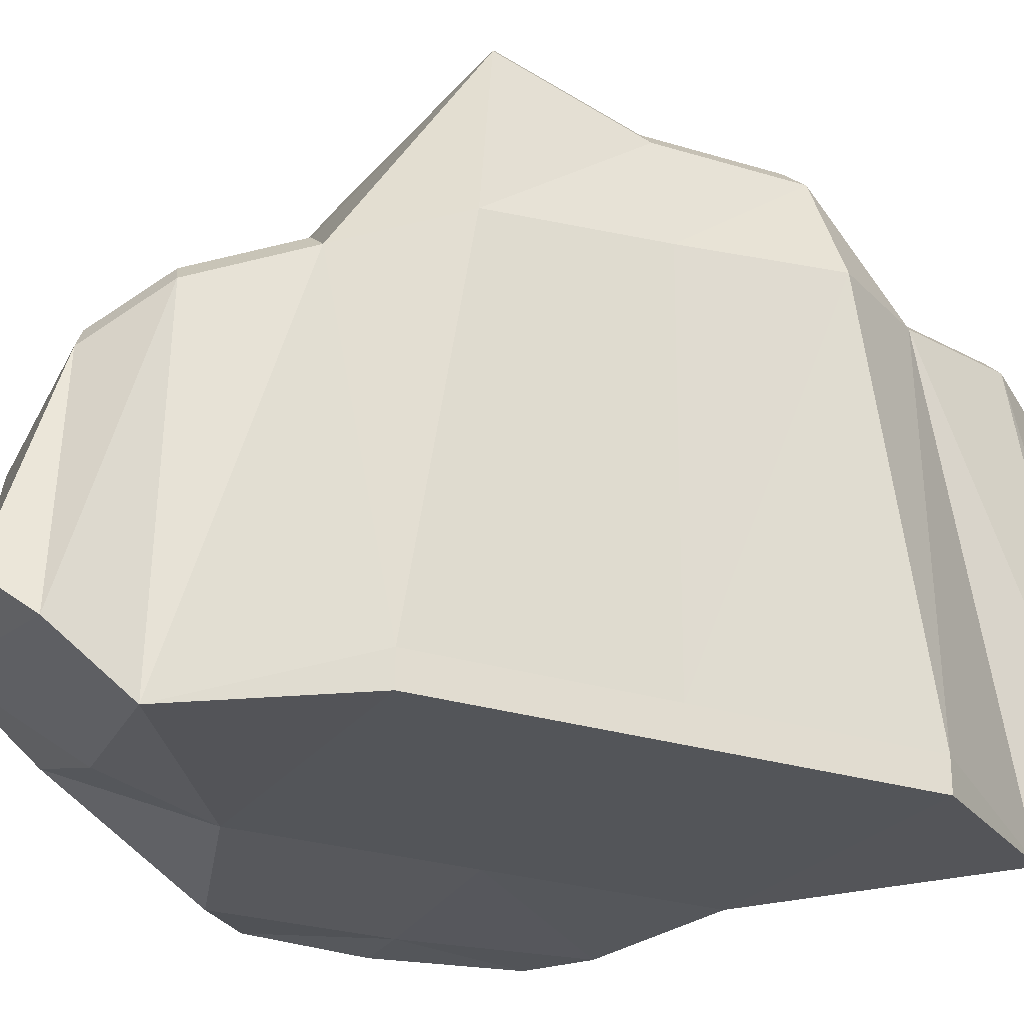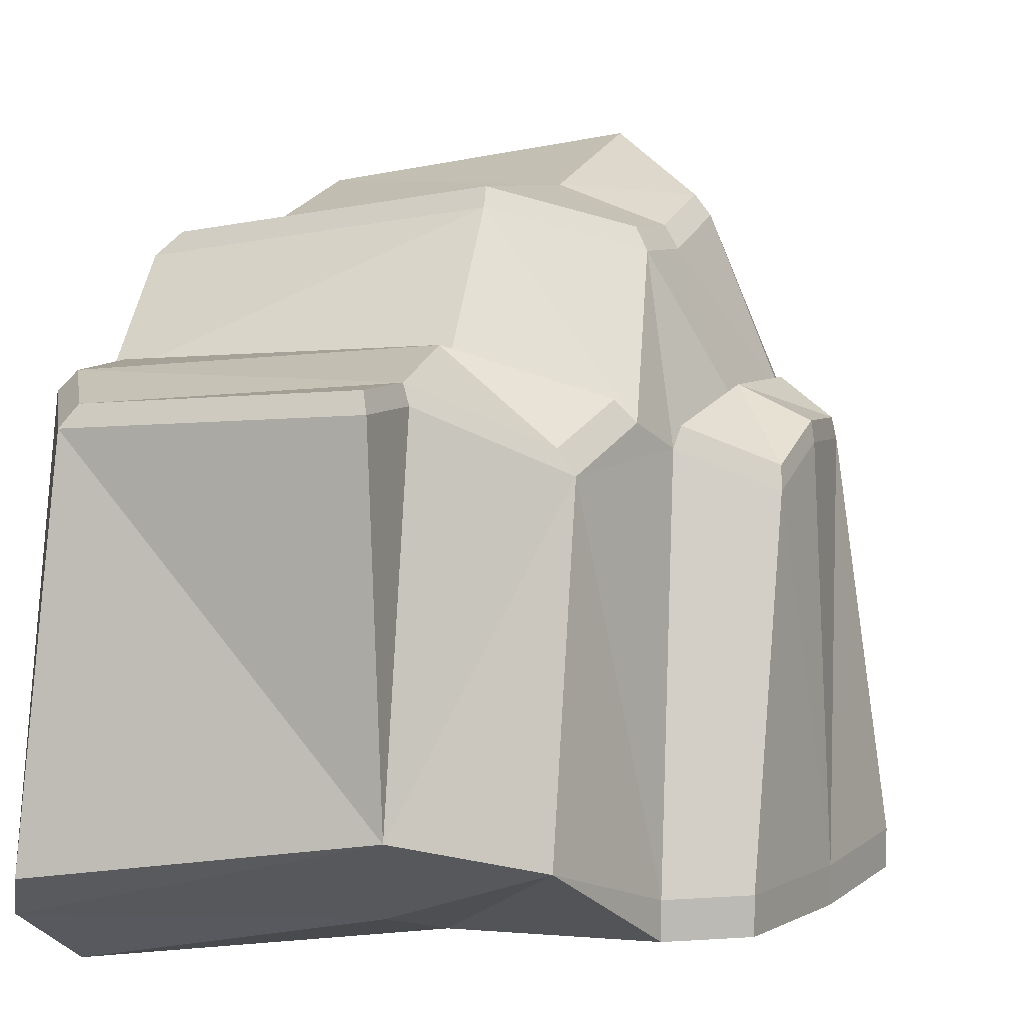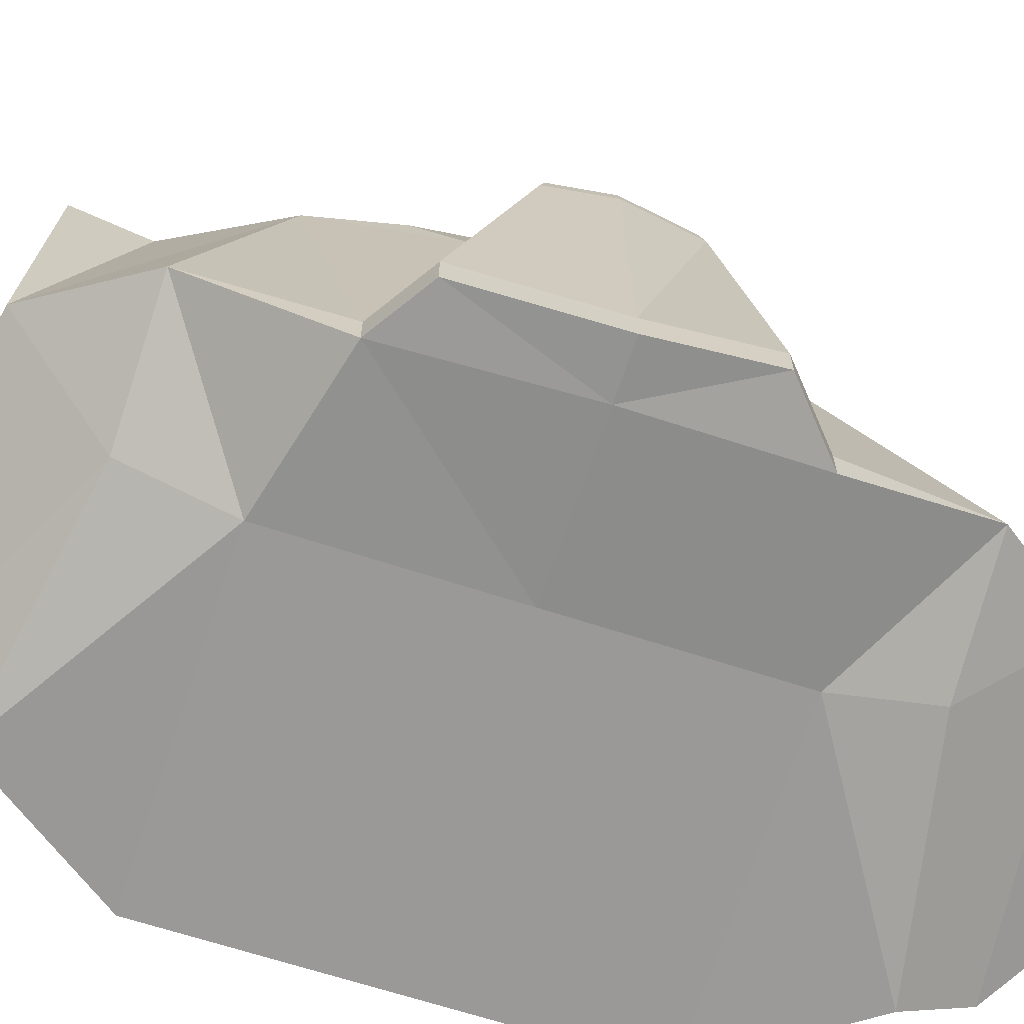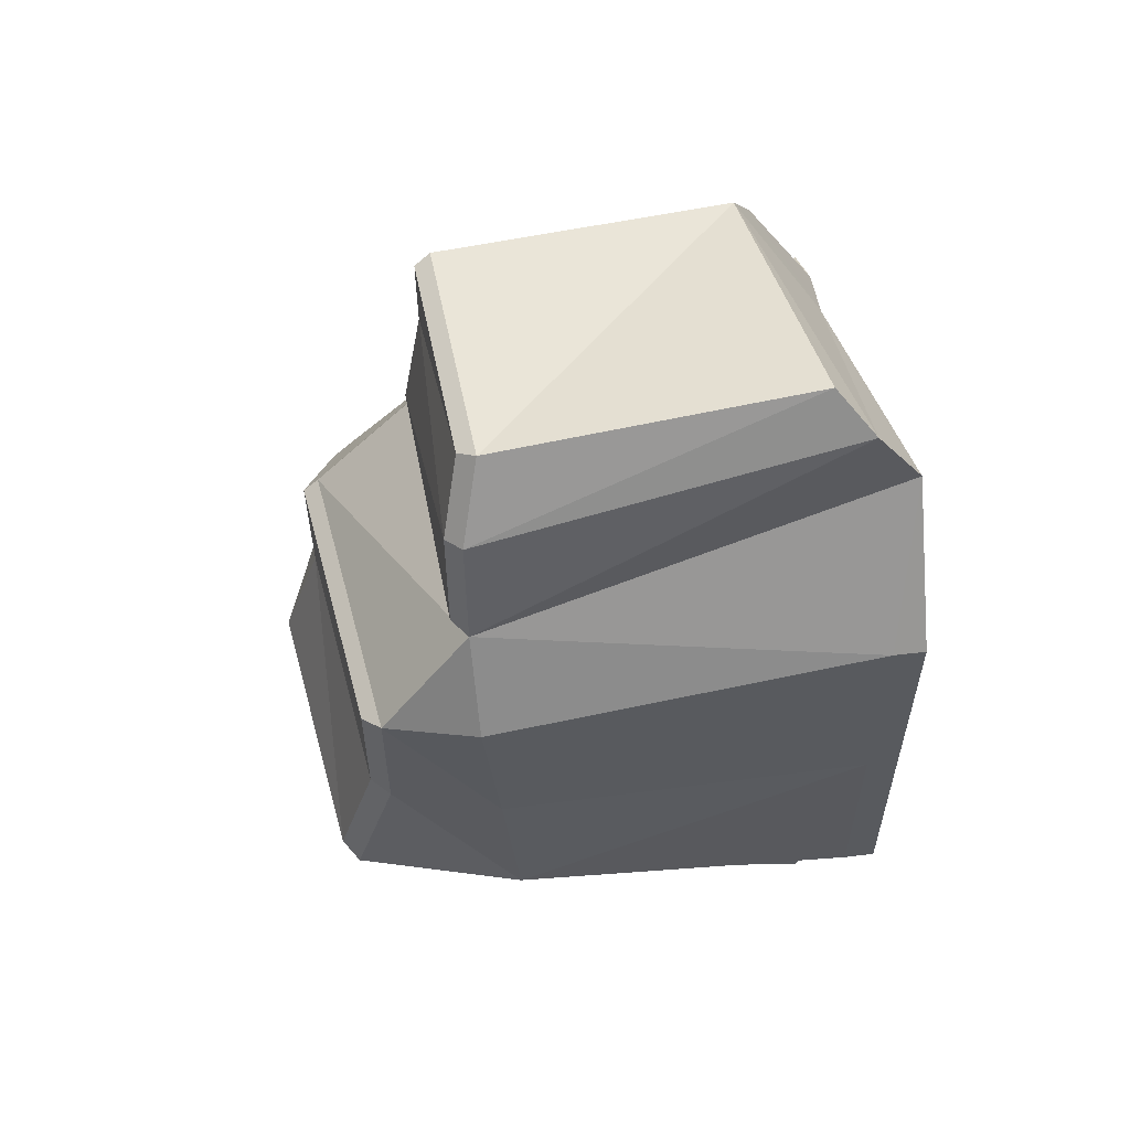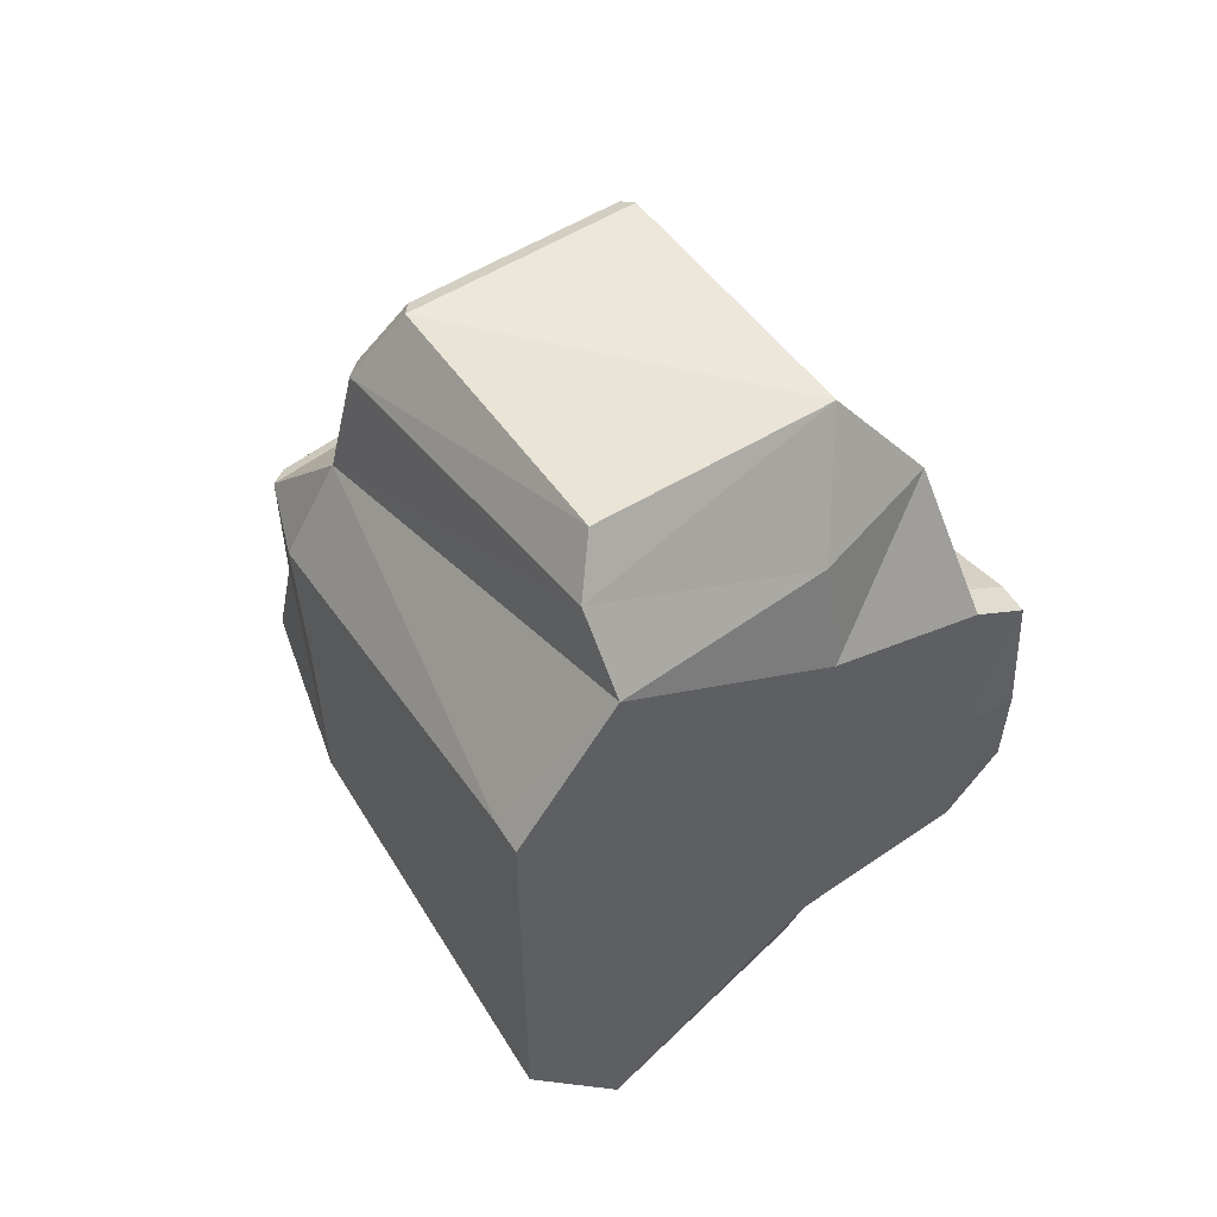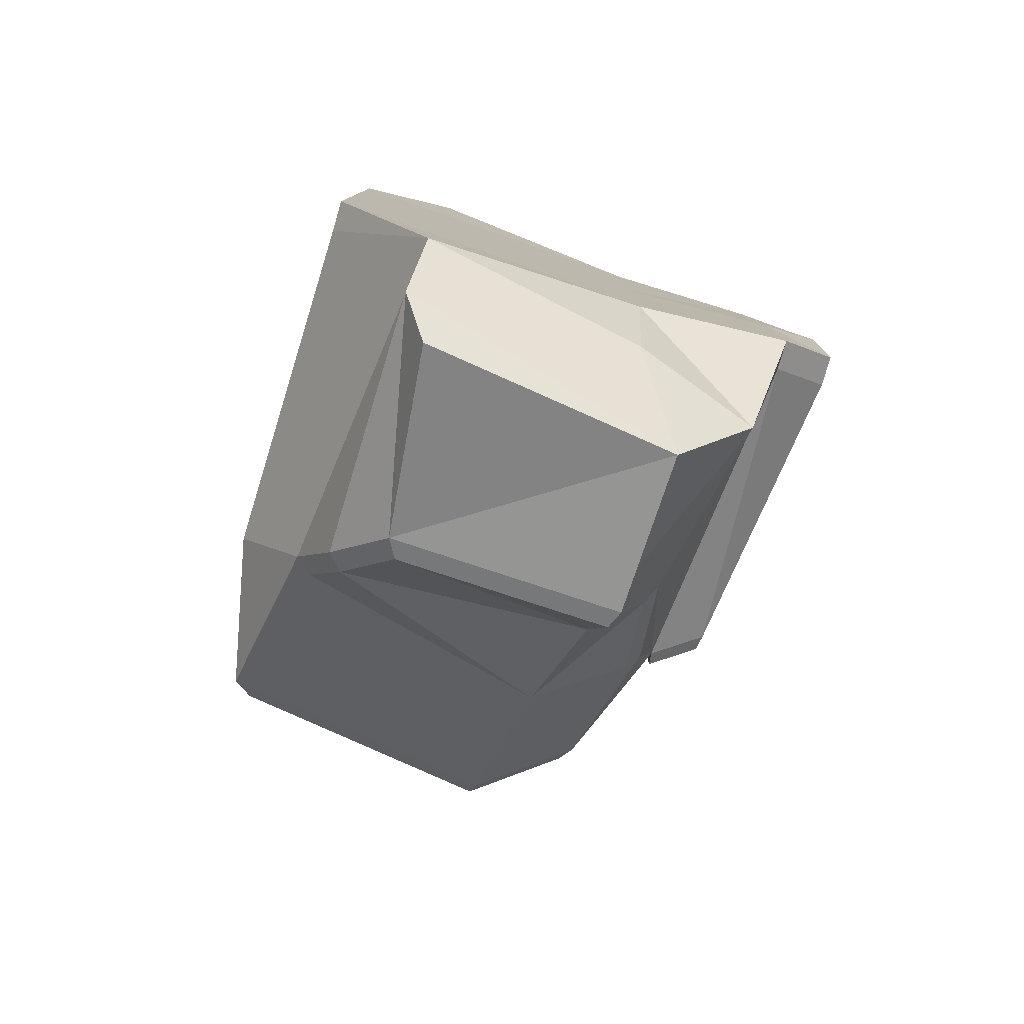
<metadata>
{"format":"obj","ext":"obj","renderer":"f3d","projection":"perspective","resolution":1024,"background":"white","views":[{"elev":-26.7,"azim":-115.8,"up":"+Y"},{"elev":6.8,"azim":26.7,"up":"+Y"},{"elev":-66.1,"azim":71.8,"up":"+Y"},{"elev":57.6,"azim":-97.2,"up":"+Z"},{"elev":54.5,"azim":-31.4,"up":"+Z"},{"elev":-79.4,"azim":-16.4,"up":"+Z"}]}
</metadata>
<code>
o Rock_Snow_4_Cube.077
v -0.3028 -0.2057 -0.5729
v 0.185 -0.1485 -0.4199
v -0.3082 0.1629 -0.4667
v 0.1503 0.1272 -0.2555
v 0.08352 -0.1027 -0.5549
v 0.0625 0.1549 -0.4179
v 0.07999 0.1231 -0.5098
v -0.238 0.1065 -0.5411
v -0.2639 -0.1568 -0.6253
v -0.2963 -0.2705 -0.4752
v 0.01039 -0.2098 -0.4204
v 0.224 -0.2171 -0.2183
v 0.1206 0.4406 -0.08856
v -0.3972 0.4536 -0.1805
v -0.01156 0.5105 -0.1721
v -0.4286 -0.2317 -0.2875
v 0.224 -0.2585 -0.2183
v 0.005197 -0.2508 -0.2852
v -0.4286 -0.2731 -0.2875
v 0.1637 0.2462 -0.1908
v -0.3528 0.2101 -0.3381
v 0.0219 0.3059 -0.3127
v -0.3028 -0.2057 0.5729
v 0.185 -0.1485 0.4199
v -0.3227 0.2787 0.4615
v 0.1526 0.2042 0.3047
v 0.08352 -0.1027 0.5549
v 0.05083 0.277 0.4433
v 0.06165 0.277 0.5415
v -0.2571 0.2529 0.5547
v -0.2639 -0.1568 0.6253
v -0.2963 -0.2705 0.4752
v 0.01039 -0.2098 0.4204
v 0.2121 -0.2103 0.2356
v 0.1224 0.408 0.07702
v -0.3933 0.3989 0.1821
v -0.00704 0.4521 0.1821
v -0.4286 -0.2317 0.2875
v 0.2121 -0.2517 0.2356
v 0.005197 -0.2508 0.2852
v -0.4286 -0.2731 0.2875
v 0.1637 0.2462 0.1908
v -0.358 0.2801 0.3218
v 0.0219 0.3059 0.3127
v 0.1224 0.408 3e-05
v -0.3933 0.3989 -0
v -0.4286 -0.2317 -0
v 0.224 -0.2585 0
v 0.005197 -0.2508 0
v -0.4286 -0.2731 -0
v 0.1749 0.2165 0.1291
v 0.1869 0.2522 0
v 0.1874 0.2524 -0.1254
v -0.4395 0.235 -0.2146
v -0.4324 0.2769 0.2025
v -0.4335 0.256 -0
v 0.3041 -0.2078 -0.1468
v 0.3041 -0.2492 -0.1468
v 0.2963 -0.2171 0
v 0.2963 -0.2585 0
v 0.2887 -0.2078 0.1861
v 0.2887 -0.2492 0.1861
v 0.2709 0.1743 0.08117
v 0.2705 0.2149 -0.007305
v 0.2562 0.2101 -0.1082
v 0.05391 0.1785 -0.4155
v -0.2881 0.1859 -0.4605
v 0.1349 0.1529 -0.2657
v 0.07005 0.1492 -0.5004
v -0.2233 0.1338 -0.5292
v -0.01624 0.5264 -0.1588
v -0.372 0.4739 -0.1665
v 0.1057 0.4619 -0.08166
v 0.1473 0.2627 -0.206
v -0.3293 0.2294 -0.3419
v 0.01645 0.3178 -0.3185
v -0.01208 0.4725 4.9e-05
v -0.3684 0.4234 4.9e-05
v 0.1074 0.4319 7.7e-05
v 0.04247 0.2979 0.4399
v -0.3022 0.2995 0.4567
v 0.1364 0.2308 0.312
v 0.05246 0.2979 0.5305
v -0.2417 0.2757 0.5426
v -0.01208 0.4725 0.1681
v -0.3684 0.4234 0.1681
v 0.1074 0.4319 0.07111
v 0.1466 0.2695 0.207
v -0.3347 0.3007 0.3278
v 0.01578 0.3245 0.3194
v 0.267 0.2369 -0.007106
v 0.1899 0.2713 -0.000367
v 0.1788 0.2384 0.1187
v 0.2674 0.1994 0.07452
v 0.1904 0.2714 -0.116
v 0.2538 0.2325 -0.1002
f 11 5 2
f 4 20 53
f 2 6 4
f 14 21 54
f 1 11 10
f 5 8 7
f 5 1 9
f 1 8 9
f 6 5 7
f 2 18 11
f 10 3 1
f 16 10 19
f 2 12 17
f 13 22 15
f 22 14 15
f 10 18 19
f 16 50 47
f 34 63 51
f 17 49 18
f 54 46 14
f 12 65 57
f 18 50 19
f 33 24 27
f 51 42 26
f 26 27 24
f 36 55 43
f 33 23 32
f 30 27 29
f 27 31 23
f 31 25 23
f 28 29 27
f 40 24 33
f 23 43 32
f 38 41 32
f 24 39 34
f 37 42 35
f 37 43 44
f 40 32 41
f 38 50 41
f 48 58 60
f 49 39 40
f 36 56 55
f 50 40 41
f 42 51 35
f 53 20 13
f 53 45 52
f 52 35 51
f 55 47 38
f 54 47 56
f 43 38 32
f 21 16 54
f 58 59 60
f 65 59 57
f 62 59 61
f 59 63 61
f 12 58 17
f 34 62 61
f 48 62 39
f 53 12 4
f 12 2 4
f 2 5 6
f 1 5 11
f 5 9 8
f 1 3 8
f 2 17 18
f 10 21 3
f 13 20 22
f 22 21 14
f 10 11 18
f 16 19 50
f 34 61 63
f 17 48 49
f 54 56 46
f 12 53 65
f 18 49 50
f 24 34 26
f 34 51 26
f 26 28 27
f 33 27 23
f 30 31 27
f 31 30 25
f 40 39 24
f 23 25 43
f 37 44 42
f 37 36 43
f 40 33 32
f 38 47 50
f 48 17 58
f 49 48 39
f 36 46 56
f 50 49 40
f 53 13 45
f 52 45 35
f 55 56 47
f 54 16 47
f 43 55 38
f 21 10 16
f 58 57 59
f 65 64 59
f 62 60 59
f 59 64 63
f 12 57 58
f 34 39 62
f 48 60 62
f 25 89 43
f 28 82 80
f 64 94 63
f 22 74 76
f 7 70 69
f 26 88 82
f 64 96 91
f 21 67 3
f 46 86 78
f 6 68 4
f 20 68 74
f 37 87 85
f 76 67 75
f 66 70 67
f 68 76 74
f 73 77 79
f 72 77 71
f 90 81 80
f 84 80 81
f 90 82 88
f 87 77 85
f 77 86 85
f 92 94 91
f 92 96 95
f 22 75 21
f 53 96 65
f 13 79 45
f 6 69 66
f 29 84 30
f 44 88 42
f 3 70 8
f 51 94 93
f 44 89 90
f 46 72 14
f 28 83 29
f 25 84 81
f 15 72 71
f 52 95 53
f 15 73 13
f 37 86 36
f 52 93 92
f 45 87 35
f 25 81 89
f 28 26 82
f 64 91 94
f 22 20 74
f 7 8 70
f 26 42 88
f 64 65 96
f 21 75 67
f 46 36 86
f 6 66 68
f 20 4 68
f 37 35 87
f 76 66 67
f 66 69 70
f 68 66 76
f 73 71 77
f 72 78 77
f 90 89 81
f 84 83 80
f 90 80 82
f 87 79 77
f 77 78 86
f 92 93 94
f 92 91 96
f 22 76 75
f 53 95 96
f 13 73 79
f 6 7 69
f 29 83 84
f 44 90 88
f 3 67 70
f 51 63 94
f 44 43 89
f 46 78 72
f 28 80 83
f 25 30 84
f 15 14 72
f 52 92 95
f 15 71 73
f 37 85 86
f 52 51 93
f 45 79 87

</code>
